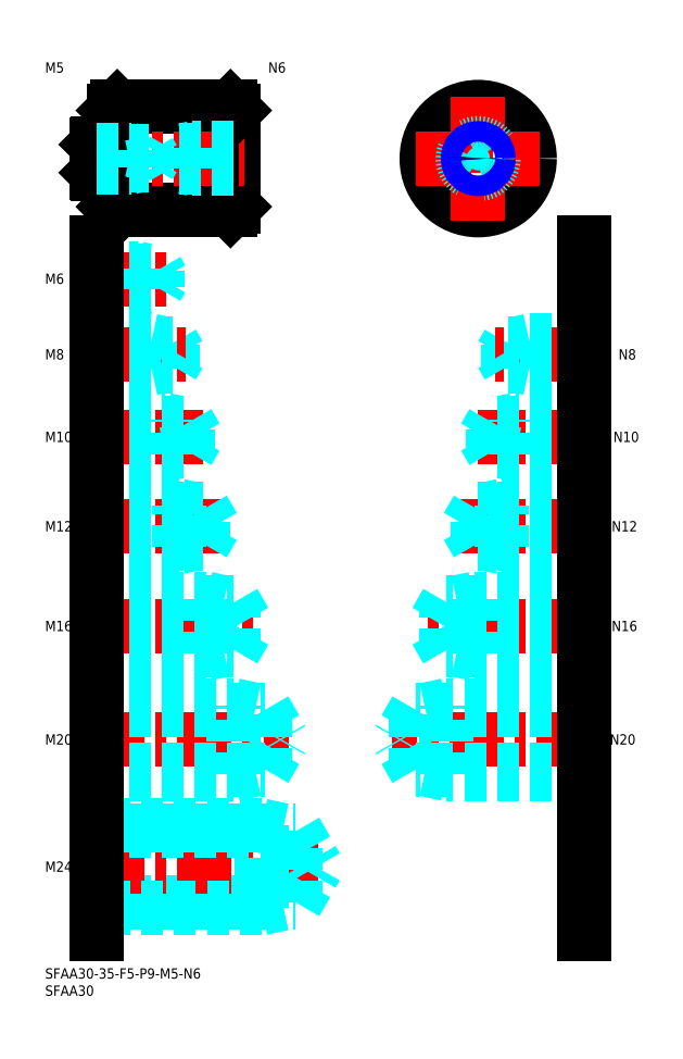
<metadata>
{"format":"dxf","ext":"dxf","renderer":"ezdxf+matplotlib","layout":"modelspace","background":"white","min_lineweight":24,"dpi":150}
</metadata>
<code>
0
SECTION
2
ENTITIES
0
INSERT
8
MSM_CONTINUOUS
2
*U4
10
0
20
0
30
0
0
INSERT
8
MSM_CONTINUOUS
2
*U5
10
0
20
0
30
0
0
INSERT
8
MSM_CONTINUOUS
2
*U6
10
0
20
0
30
0
0
LINE
8
MSM_DASHED
10
15
20
19.12
30
0
11
73.01
21
19.12
31
0
0
LINE
8
MSM_CENTER
10
13
20
29.5
30
0
11
81
21
29.5
31
0
0
LINE
8
MSM_DASHED
10
73.01
20
19.12
30
0
11
73.01
21
39.88
31
0
0
LINE
8
MSM_DASHED
10
63
20
17.5
30
0
11
70.5
21
19.12
31
0
0
LINE
8
MSM_DASHED
10
15
20
39.88
30
0
11
73.01
21
39.88
31
0
0
LINE
8
MSM_DASHED
10
63
20
41.5
30
0
11
15
21
41.5
31
0
0
LINE
8
MSM_DASHED
10
63
20
17.5
30
0
11
15
21
17.5
31
0
0
LINE
8
MSM_DASHED
10
63
20
41.5
30
0
11
70.5
21
39.88
31
0
0
LINE
8
MSM_DASHED
10
63
20
41.5
30
0
11
63
21
17.5
31
0
0
LINE
8
MSM_DASHED
10
73.01
20
39.88
30
0
11
79
21
29.5
31
0
0
LINE
8
MSM_DASHED
10
73.01
20
19.12
30
0
11
79
21
29.5
31
0
0
INSERT
8
MSM_CONTINUOUS
2
*U7
10
0
20
0
30
0
0
LINE
8
MSM_CENTER
10
13
20
66.5
30
0
11
71
21
66.5
31
0
0
LINE
8
MSM_DASHED
10
15
20
75.15
30
0
11
64.01
21
75.15
31
0
0
LINE
8
MSM_DASHED
10
15
20
57.85
30
0
11
64.01
21
57.85
31
0
0
LINE
8
MSM_DASHED
10
15
20
56.5
30
0
11
55
21
56.5
31
0
0
LINE
8
MSM_DASHED
10
15
20
76.5
30
0
11
55
21
76.5
31
0
0
LINE
8
MSM_DASHED
10
64.01
20
75.15
30
0
11
69
21
66.5
31
0
0
LINE
8
MSM_DASHED
10
64.01
20
57.85
30
0
11
69
21
66.5
31
0
0
LINE
8
MSM_DASHED
10
55
20
56.5
30
0
11
55
21
76.5
31
0
0
LINE
8
MSM_DASHED
10
64.01
20
57.85
30
0
11
64.01
21
75.15
31
0
0
LINE
8
MSM_DASHED
10
55
20
56.5
30
0
11
61.25
21
57.85
31
0
0
LINE
8
MSM_DASHED
10
55
20
76.5
30
0
11
61.25
21
75.15
31
0
0
INSERT
8
MSM_CONTINUOUS
2
*U8
10
0
20
0
30
0
0
LINE
8
MSM_CENTER
10
13
20
99.5
30
0
11
61
21
99.5
31
0
0
LINE
8
MSM_DASHED
10
55.01
20
92.58
30
0
11
59
21
99.5
31
0
0
LINE
8
MSM_DASHED
10
15
20
91.5
30
0
11
47
21
91.5
31
0
0
LINE
8
MSM_DASHED
10
15
20
92.58
30
0
11
55.01
21
92.58
31
0
0
LINE
8
MSM_DASHED
10
47
20
91.5
30
0
11
47
21
107.5
31
0
0
LINE
8
MSM_DASHED
10
55.01
20
92.58
30
0
11
55.01
21
106.4
31
0
0
LINE
8
MSM_DASHED
10
47
20
91.5
30
0
11
52
21
92.58
31
0
0
LINE
8
MSM_DASHED
10
55.01
20
106.4
30
0
11
59
21
99.5
31
0
0
LINE
8
MSM_DASHED
10
15
20
106.4
30
0
11
55.01
21
106.4
31
0
0
LINE
8
MSM_DASHED
10
15
20
107.5
30
0
11
47
21
107.5
31
0
0
LINE
8
MSM_DASHED
10
47
20
107.5
30
0
11
52
21
106.4
31
0
0
LINE
8
MSM_CENTER
10
13
20
128.5
30
0
11
51
21
128.5
31
0
0
LINE
8
MSM_DASHED
10
46.08
20
123.4
30
0
11
46.08
21
133.6
31
0
0
LINE
8
MSM_DASHED
10
46.08
20
133.6
30
0
11
49
21
128.5
31
0
0
LINE
8
MSM_DASHED
10
39
20
122.5
30
0
11
39
21
134.5
31
0
0
LINE
8
MSM_DASHED
10
15
20
123.4
30
0
11
46.08
21
123.4
31
0
0
LINE
8
MSM_DASHED
10
15
20
122.5
30
0
11
39
21
122.5
31
0
0
LINE
8
MSM_DASHED
10
39
20
122.5
30
0
11
43.37
21
123.4
31
0
0
LINE
8
MSM_DASHED
10
46.08
20
123.4
30
0
11
49
21
128.5
31
0
0
LINE
8
MSM_DASHED
10
15
20
134.5
30
0
11
39
21
134.5
31
0
0
LINE
8
MSM_DASHED
10
15
20
133.6
30
0
11
46.08
21
133.6
31
0
0
LINE
8
MSM_DASHED
10
39
20
134.5
30
0
11
43.37
21
133.6
31
0
0
INSERT
8
MSM_CONTINUOUS
2
*U9
10
0
20
0
30
0
0
INSERT
8
MSM_CONTINUOUS
2
*U10
10
0
20
0
30
0
0
LINE
8
MSM_CENTER
10
13
20
154.5
30
0
11
46
21
154.5
31
0
0
LINE
8
MSM_DASHED
10
41.58
20
150.3
30
0
11
41.58
21
158.7
31
0
0
LINE
8
MSM_DASHED
10
41.58
20
158.7
30
0
11
44
21
154.5
31
0
0
LINE
8
MSM_DASHED
10
35
20
149.5
30
0
11
35
21
159.5
31
0
0
LINE
8
MSM_DASHED
10
15
20
150.3
30
0
11
41.58
21
150.3
31
0
0
LINE
8
MSM_DASHED
10
15
20
149.5
30
0
11
35
21
149.5
31
0
0
LINE
8
MSM_DASHED
10
35
20
149.5
30
0
11
38.75
21
150.3
31
0
0
LINE
8
MSM_DASHED
10
41.58
20
150.3
30
0
11
44
21
154.5
31
0
0
LINE
8
MSM_DASHED
10
15
20
159.5
30
0
11
35
21
159.5
31
0
0
LINE
8
MSM_DASHED
10
15
20
158.7
30
0
11
41.58
21
158.7
31
0
0
LINE
8
MSM_DASHED
10
35
20
159.5
30
0
11
38.75
21
158.7
31
0
0
INSERT
8
MSM_CONTINUOUS
2
*U11
10
0
20
0
30
0
0
LINE
8
MSM_DASHED
10
31
20
174.5
30
0
11
31
21
182.5
31
0
0
LINE
8
MSM_DASHED
10
37.08
20
175.2
30
0
11
37.08
21
181.8
31
0
0
LINE
8
MSM_DASHED
10
37.08
20
181.8
30
0
11
39
21
178.5
31
0
0
LINE
8
MSM_CENTER
10
13
20
178.5
30
0
11
41
21
178.5
31
0
0
LINE
8
MSM_DASHED
10
15
20
175.2
30
0
11
37.08
21
175.2
31
0
0
LINE
8
MSM_DASHED
10
15
20
174.5
30
0
11
31
21
174.5
31
0
0
LINE
8
MSM_DASHED
10
31
20
174.5
30
0
11
34.12
21
175.2
31
0
0
LINE
8
MSM_DASHED
10
37.08
20
175.2
30
0
11
39
21
178.5
31
0
0
LINE
8
MSM_DASHED
10
15
20
182.5
30
0
11
31
21
182.5
31
0
0
LINE
8
MSM_DASHED
10
15
20
181.8
30
0
11
37.08
21
181.8
31
0
0
LINE
8
MSM_DASHED
10
31
20
182.5
30
0
11
34.12
21
181.8
31
0
0
INSERT
8
MSM_CONTINUOUS
2
*U12
10
0
20
0
30
0
0
LINE
8
MSM_CENTER
10
13
20
200.5
30
0
11
36
21
200.5
31
0
0
LINE
8
MSM_DASHED
10
15
20
203.5
30
0
11
27
21
203.5
31
0
0
LINE
8
MSM_DASHED
10
15
20
203
30
0
11
32.58
21
203
31
0
0
LINE
8
MSM_DASHED
10
15
20
198
30
0
11
32.58
21
198
31
0
0
LINE
8
MSM_DASHED
10
15
20
197.5
30
0
11
27
21
197.5
31
0
0
LINE
8
MSM_DASHED
10
27
20
197.5
30
0
11
27
21
203.5
31
0
0
LINE
8
MSM_DASHED
10
32.58
20
198
30
0
11
32.58
21
203
31
0
0
LINE
8
MSM_DASHED
10
32.58
20
203
30
0
11
34
21
200.5
31
0
0
LINE
8
MSM_DASHED
10
32.58
20
198
30
0
11
34
21
200.5
31
0
0
LINE
8
MSM_DASHED
10
27
20
197.5
30
0
11
29.5
21
198
31
0
0
LINE
8
MSM_DASHED
10
27
20
203.5
30
0
11
29.5
21
203
31
0
0
INSERT
8
MSM_CONTINUOUS
2
*U13
10
0
20
0
30
0
0
LINE
8
MSM_CONTINUOUS
10
55
20
249.5
30
0
11
55
21
221.5
31
0
0
LINE
8
MSM_CONTINUOUS
10
20
20
249.5
30
0
11
20
21
221.5
31
0
0
LINE
8
MSM_CONTINUOUS
10
21
20
250.5
30
0
11
21
21
220.5
31
0
0
LINE
8
MSM_CONTINUOUS
10
54
20
250.5
30
0
11
54
21
220.5
31
0
0
CIRCLE
8
MSM_CONTINUOUS
10
126.1
20
235.5
30
0
40
15
0
LINE
8
MSM_CENTER
10
126.1
20
253.5
30
0
11
126.1
21
217.5
31
0
0
LINE
8
MSM_CONTINUOUS
10
21
20
220.5
30
0
11
54
21
220.5
31
0
0
LINE
8
MSM_CONTINUOUS
10
20
20
221.5
30
0
11
21
21
220.5
31
0
0
LINE
8
MSM_CONTINUOUS
10
54
20
220.5
30
0
11
55
21
221.5
31
0
0
LINE
8
MSM_CONTINUOUS
10
21
20
250.5
30
0
11
54
21
250.5
31
0
0
LINE
8
MSM_CENTER
10
12
20
235.5
30
0
11
58
21
235.5
31
0
0
LINE
8
MSM_CONTINUOUS
10
15.4
20
240
30
0
11
15.4
21
231
31
0
0
LINE
8
MSM_CONTINUOUS
10
15.4
20
240
30
0
11
15
21
239.6
31
0
0
LINE
8
MSM_CONTINUOUS
10
15
20
231.4
30
0
11
15.4
21
231
31
0
0
LINE
8
MSM_CONTINUOUS
10
15.4
20
231
30
0
11
19.7
21
231
31
0
0
ARC
8
MSM_CONTINUOUS
10
19.7
20
230.7
30
0
40
0.3
50
0
51
90
0
LINE
8
MSM_CONTINUOUS
10
20
20
249.5
30
0
11
21
21
250.5
31
0
0
LINE
8
MSM_CONTINUOUS
10
15.4
20
240
30
0
11
19.7
21
240
31
0
0
ARC
8
MSM_CONTINUOUS
10
19.7
20
240.3
30
0
40
0.3
50
270
51
0
0
LINE
8
MSM_CONTINUOUS
10
54
20
250.5
30
0
11
55
21
249.5
31
0
0
LINE
8
MSM_CENTER
10
108.1
20
235.5
30
0
11
144.1
21
235.5
31
0
0
LINE
8
MSM_CONTINUOUS
10
15
20
239.6
30
0
11
15
21
231.4
31
0
0
LINE
8
MSM_DASHED
10
15
20
238
30
0
11
25
21
238
31
0
0
LINE
8
MSM_DASHED
10
15
20
237.6
30
0
11
30.31
21
237.6
31
0
0
LINE
8
MSM_DASHED
10
15
20
233.4
30
0
11
30.31
21
233.4
31
0
0
LINE
8
MSM_DASHED
10
15
20
233
30
0
11
25
21
233
31
0
0
LINE
8
MSM_DASHED
10
30.31
20
233.4
30
0
11
30.31
21
237.6
31
0
0
LINE
8
MSM_DASHED
10
30.31
20
237.6
30
0
11
31.5
21
235.5
31
0
0
LINE
8
MSM_DASHED
10
25
20
233
30
0
11
25
21
238
31
0
0
LINE
8
MSM_DASHED
10
30.31
20
233.4
30
0
11
31.5
21
235.5
31
0
0
LINE
8
MSM_DASHED
10
25
20
233
30
0
11
27
21
233.4
31
0
0
LINE
8
MSM_DASHED
10
25
20
238
30
0
11
27
21
237.6
31
0
0
LINE
8
MSM_DASHED
10
55
20
238.5
30
0
11
43
21
238.5
31
0
0
LINE
8
MSM_DASHED
10
55
20
238
30
0
11
37.42
21
238
31
0
0
LINE
8
MSM_DASHED
10
55
20
233
30
0
11
37.42
21
233
31
0
0
LINE
8
MSM_DASHED
10
55
20
232.5
30
0
11
43
21
232.5
31
0
0
LINE
8
MSM_DASHED
10
43
20
232.5
30
0
11
43
21
238.5
31
0
0
LINE
8
MSM_DASHED
10
37.42
20
233
30
0
11
37.42
21
238
31
0
0
LINE
8
MSM_DASHED
10
37.42
20
238
30
0
11
36
21
235.5
31
0
0
LINE
8
MSM_DASHED
10
37.42
20
233
30
0
11
36
21
235.5
31
0
0
LINE
8
MSM_DASHED
10
43
20
232.5
30
0
11
40.5
21
233
31
0
0
LINE
8
MSM_DASHED
10
43
20
238.5
30
0
11
40.5
21
238
31
0
0
CIRCLE
8
MSM_DASHED
10
126.1
20
235.5
30
0
40
4.5
0
CIRCLE
8
MSM_CONTINUOUS
10
126.1
20
235.5
30
0
40
2.458
0
CIRCLE
8
MSM_NARROW
10
126.1
20
235.5
30
0
40
3
0
INSERT
8
MSM_CONTINUOUS
2
*U14
10
0
20
0
30
0
0
LINE
8
MSM_CENTER
10
159
20
66.5
30
0
11
101
21
66.5
31
0
0
LINE
8
MSM_DASHED
10
157
20
75.15
30
0
11
108
21
75.15
31
0
0
LINE
8
MSM_DASHED
10
157
20
57.85
30
0
11
108
21
57.85
31
0
0
LINE
8
MSM_DASHED
10
157
20
56.5
30
0
11
117
21
56.5
31
0
0
LINE
8
MSM_DASHED
10
157
20
76.5
30
0
11
117
21
76.5
31
0
0
LINE
8
MSM_DASHED
10
108
20
75.15
30
0
11
103
21
66.5
31
0
0
LINE
8
MSM_DASHED
10
108
20
57.85
30
0
11
103
21
66.5
31
0
0
LINE
8
MSM_DASHED
10
117
20
56.5
30
0
11
117
21
76.5
31
0
0
LINE
8
MSM_DASHED
10
108
20
57.85
30
0
11
108
21
75.15
31
0
0
LINE
8
MSM_DASHED
10
117
20
56.5
30
0
11
110.8
21
57.85
31
0
0
LINE
8
MSM_DASHED
10
117
20
76.5
30
0
11
110.8
21
75.15
31
0
0
INSERT
8
MSM_CONTINUOUS
2
*U15
10
0
20
0
30
0
0
LINE
8
MSM_CENTER
10
159
20
99.5
30
0
11
111
21
99.5
31
0
0
LINE
8
MSM_DASHED
10
117
20
92.58
30
0
11
113
21
99.5
31
0
0
LINE
8
MSM_DASHED
10
157
20
91.5
30
0
11
125
21
91.5
31
0
0
LINE
8
MSM_DASHED
10
157
20
92.58
30
0
11
117
21
92.58
31
0
0
LINE
8
MSM_DASHED
10
125
20
91.5
30
0
11
125
21
107.5
31
0
0
LINE
8
MSM_DASHED
10
117
20
92.58
30
0
11
117
21
106.4
31
0
0
LINE
8
MSM_DASHED
10
125
20
91.5
30
0
11
120
21
92.58
31
0
0
LINE
8
MSM_DASHED
10
117
20
106.4
30
0
11
113
21
99.5
31
0
0
LINE
8
MSM_DASHED
10
157
20
106.4
30
0
11
117
21
106.4
31
0
0
LINE
8
MSM_DASHED
10
157
20
107.5
30
0
11
125
21
107.5
31
0
0
LINE
8
MSM_DASHED
10
125
20
107.5
30
0
11
120
21
106.4
31
0
0
LINE
8
MSM_CENTER
10
159
20
128.5
30
0
11
121
21
128.5
31
0
0
LINE
8
MSM_DASHED
10
125.9
20
123.4
30
0
11
125.9
21
133.6
31
0
0
LINE
8
MSM_DASHED
10
125.9
20
133.6
30
0
11
123
21
128.5
31
0
0
LINE
8
MSM_DASHED
10
133
20
122.5
30
0
11
133
21
134.5
31
0
0
LINE
8
MSM_DASHED
10
157
20
123.4
30
0
11
125.9
21
123.4
31
0
0
LINE
8
MSM_DASHED
10
157
20
122.5
30
0
11
133
21
122.5
31
0
0
LINE
8
MSM_DASHED
10
133
20
122.5
30
0
11
128.6
21
123.4
31
0
0
LINE
8
MSM_DASHED
10
125.9
20
123.4
30
0
11
123
21
128.5
31
0
0
LINE
8
MSM_DASHED
10
157
20
134.5
30
0
11
133
21
134.5
31
0
0
LINE
8
MSM_DASHED
10
157
20
133.6
30
0
11
125.9
21
133.6
31
0
0
LINE
8
MSM_DASHED
10
133
20
134.5
30
0
11
128.6
21
133.6
31
0
0
INSERT
8
MSM_CONTINUOUS
2
*U16
10
0
20
0
30
0
0
INSERT
8
MSM_CONTINUOUS
2
*U17
10
0
20
0
30
0
0
LINE
8
MSM_CENTER
10
159
20
154.5
30
0
11
126
21
154.5
31
0
0
LINE
8
MSM_DASHED
10
130.4
20
150.3
30
0
11
130.4
21
158.7
31
0
0
LINE
8
MSM_DASHED
10
130.4
20
158.7
30
0
11
128
21
154.5
31
0
0
LINE
8
MSM_DASHED
10
137
20
149.5
30
0
11
137
21
159.5
31
0
0
LINE
8
MSM_DASHED
10
157
20
150.3
30
0
11
130.4
21
150.3
31
0
0
LINE
8
MSM_DASHED
10
157
20
149.5
30
0
11
137
21
149.5
31
0
0
LINE
8
MSM_DASHED
10
137
20
149.5
30
0
11
133.2
21
150.3
31
0
0
LINE
8
MSM_DASHED
10
130.4
20
150.3
30
0
11
128
21
154.5
31
0
0
LINE
8
MSM_DASHED
10
157
20
159.5
30
0
11
137
21
159.5
31
0
0
LINE
8
MSM_DASHED
10
157
20
158.7
30
0
11
130.4
21
158.7
31
0
0
LINE
8
MSM_DASHED
10
137
20
159.5
30
0
11
133.2
21
158.7
31
0
0
INSERT
8
MSM_CONTINUOUS
2
*U18
10
0
20
0
30
0
0
LINE
8
MSM_DASHED
10
141
20
174.5
30
0
11
141
21
182.5
31
0
0
LINE
8
MSM_DASHED
10
134.9
20
175.2
30
0
11
134.9
21
181.8
31
0
0
LINE
8
MSM_DASHED
10
134.9
20
181.8
30
0
11
133
21
178.5
31
0
0
LINE
8
MSM_CENTER
10
159
20
178.5
30
0
11
131
21
178.5
31
0
0
LINE
8
MSM_DASHED
10
157
20
175.2
30
0
11
134.9
21
175.2
31
0
0
LINE
8
MSM_DASHED
10
157
20
174.5
30
0
11
141
21
174.5
31
0
0
LINE
8
MSM_DASHED
10
141
20
174.5
30
0
11
137.9
21
175.2
31
0
0
LINE
8
MSM_DASHED
10
134.9
20
175.2
30
0
11
133
21
178.5
31
0
0
LINE
8
MSM_DASHED
10
157
20
182.5
30
0
11
141
21
182.5
31
0
0
LINE
8
MSM_DASHED
10
157
20
181.8
30
0
11
134.9
21
181.8
31
0
0
LINE
8
MSM_DASHED
10
141
20
182.5
30
0
11
137.9
21
181.8
31
0
0
LINE
8
MSM_CONTINUOUS
10
15
20
211
30
0
11
15
21
10
31
0
0
LINE
8
MSM_CONTINUOUS
10
157
20
211
30
0
11
157
21
10
31
0
0
INSERT
8
MSM_CONTINUOUS
2
*U19
10
0
20
0
30
0
0
ENDSEC
0
EOF

</code>
